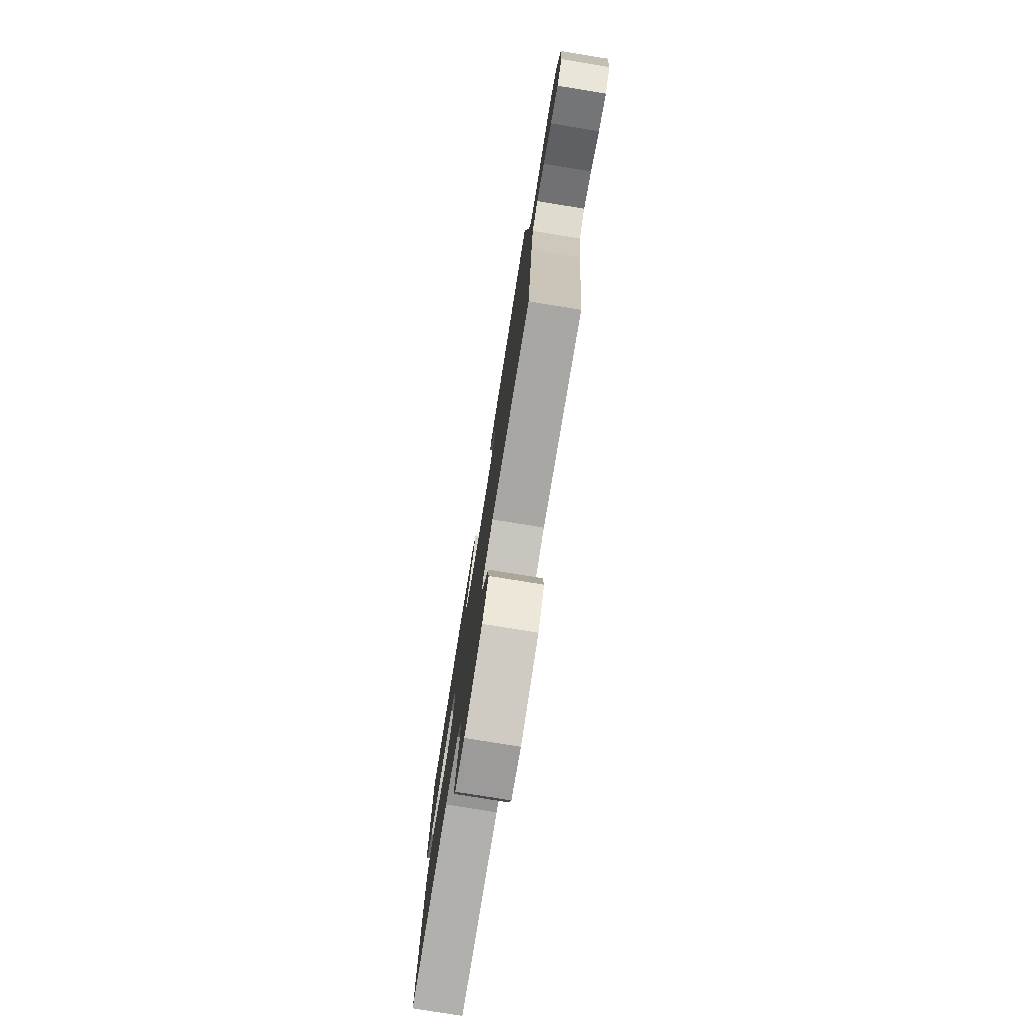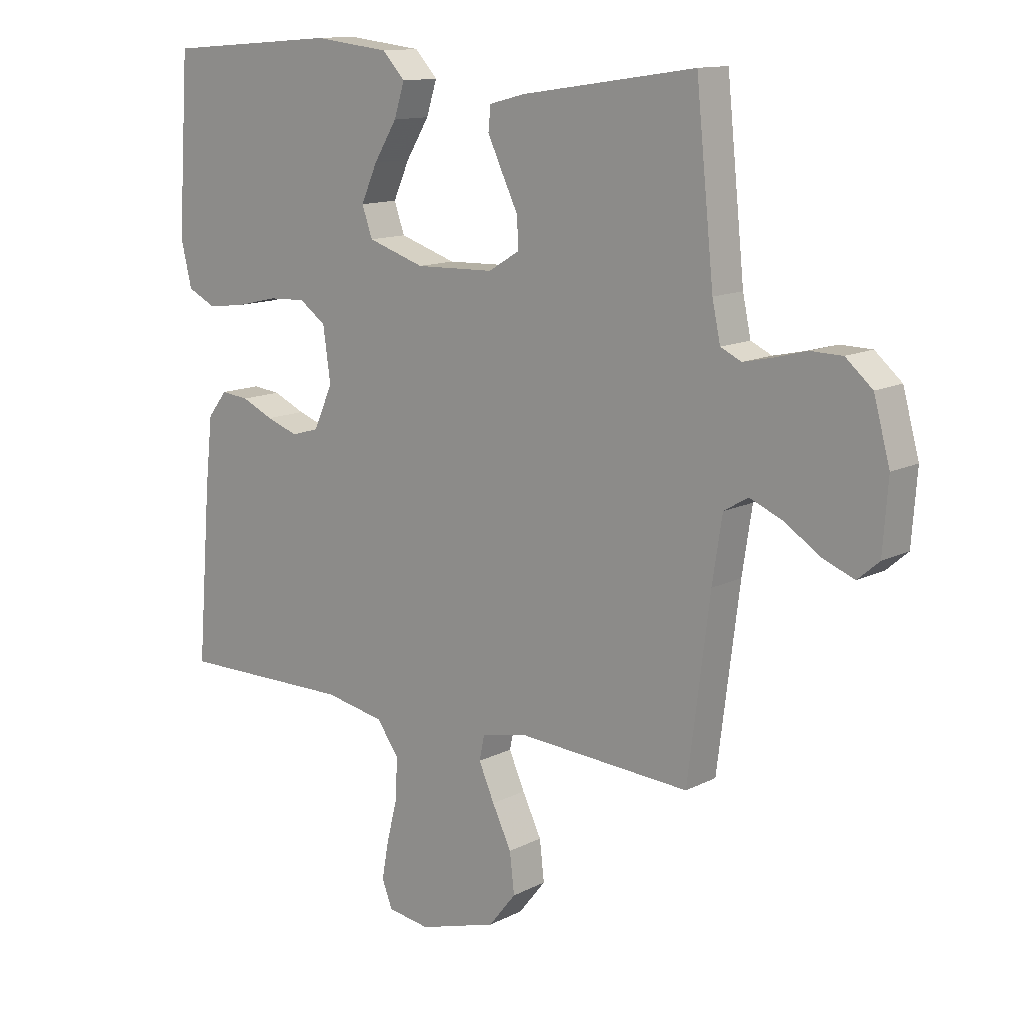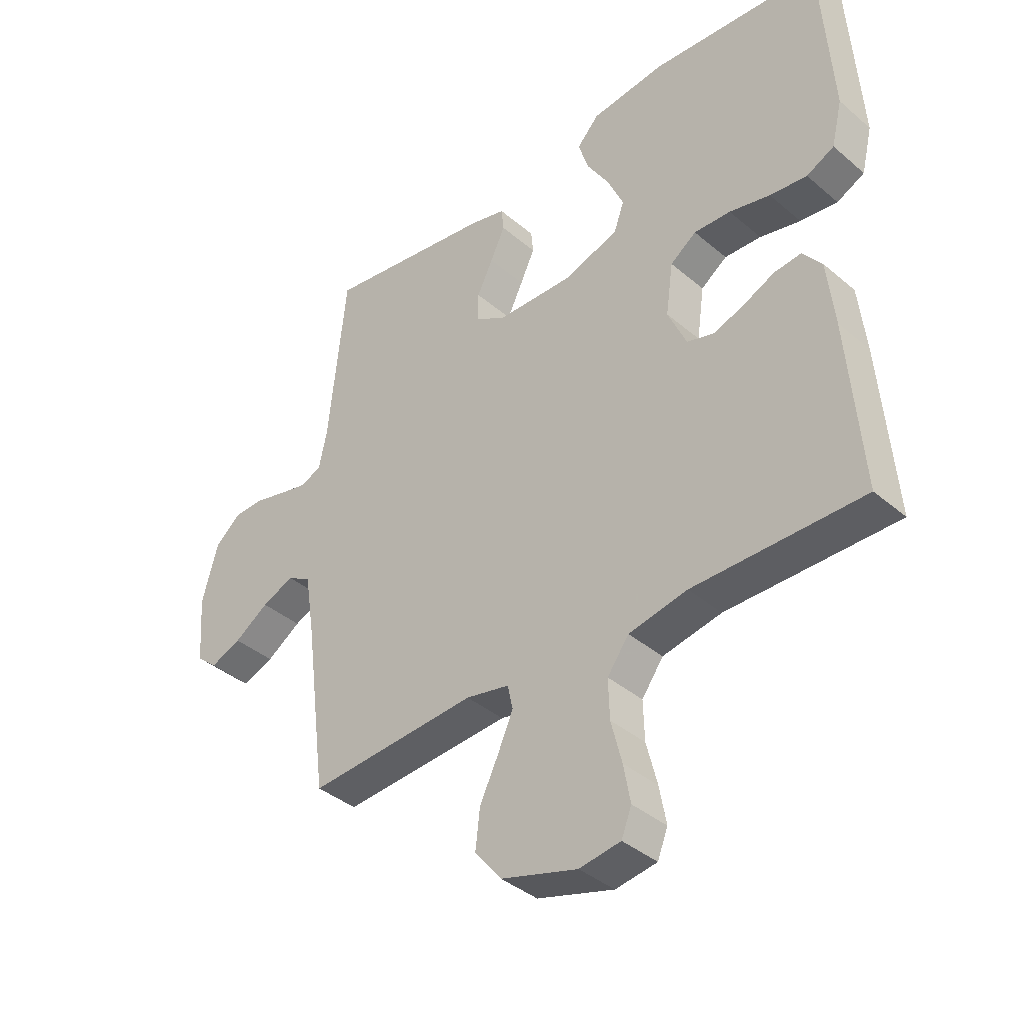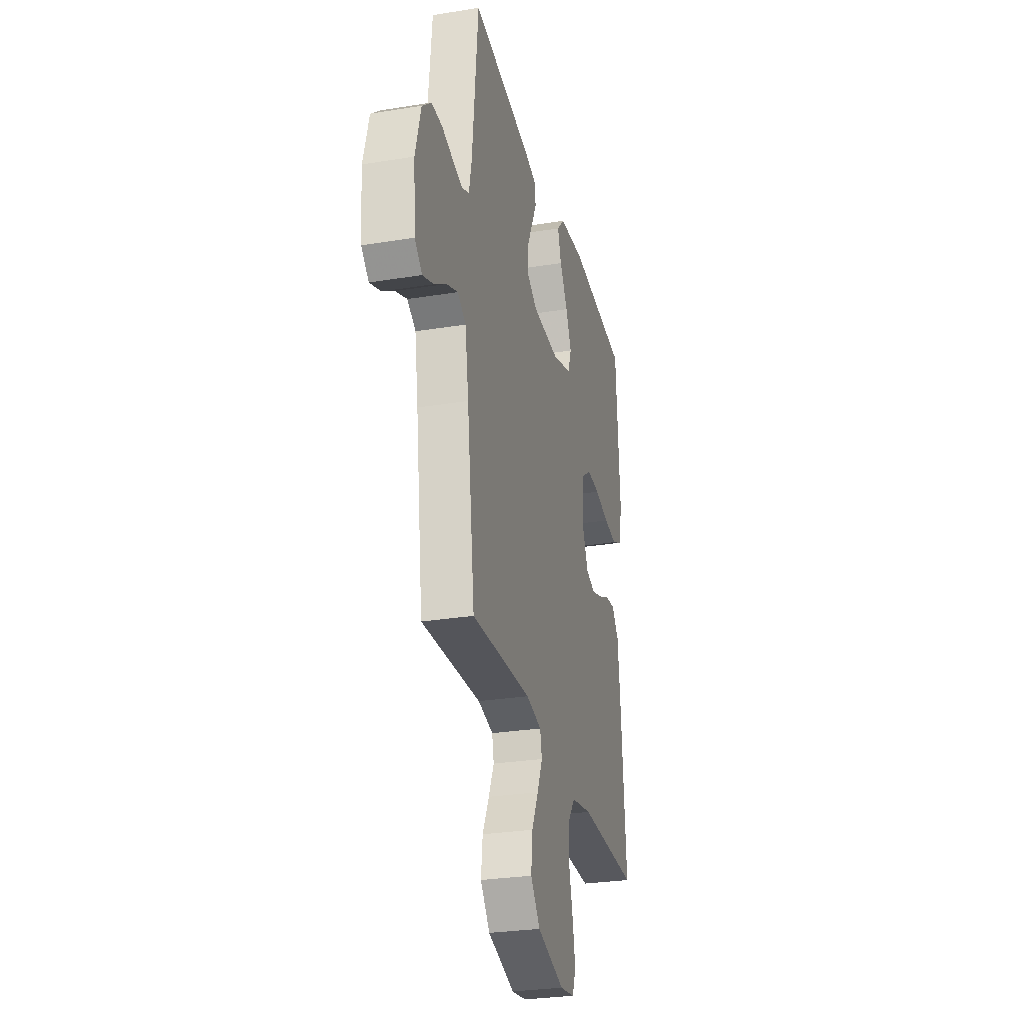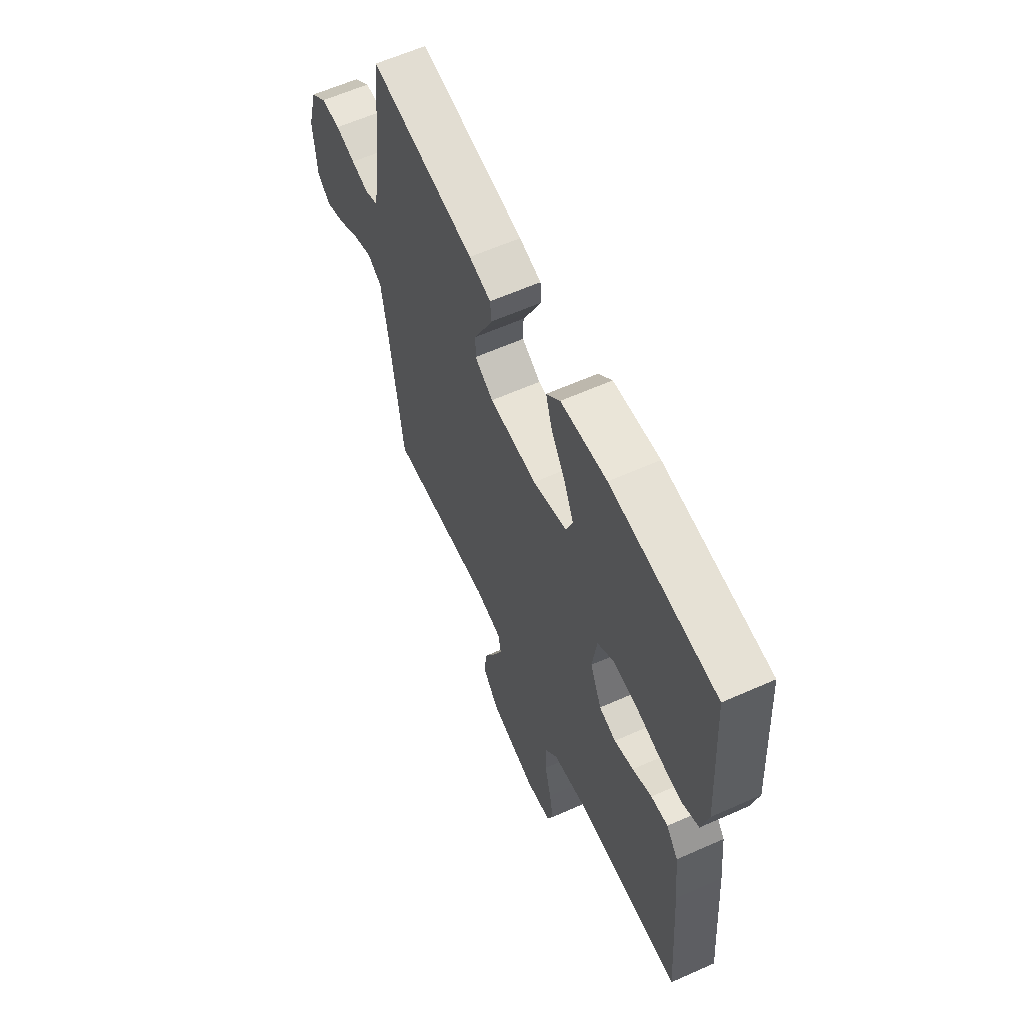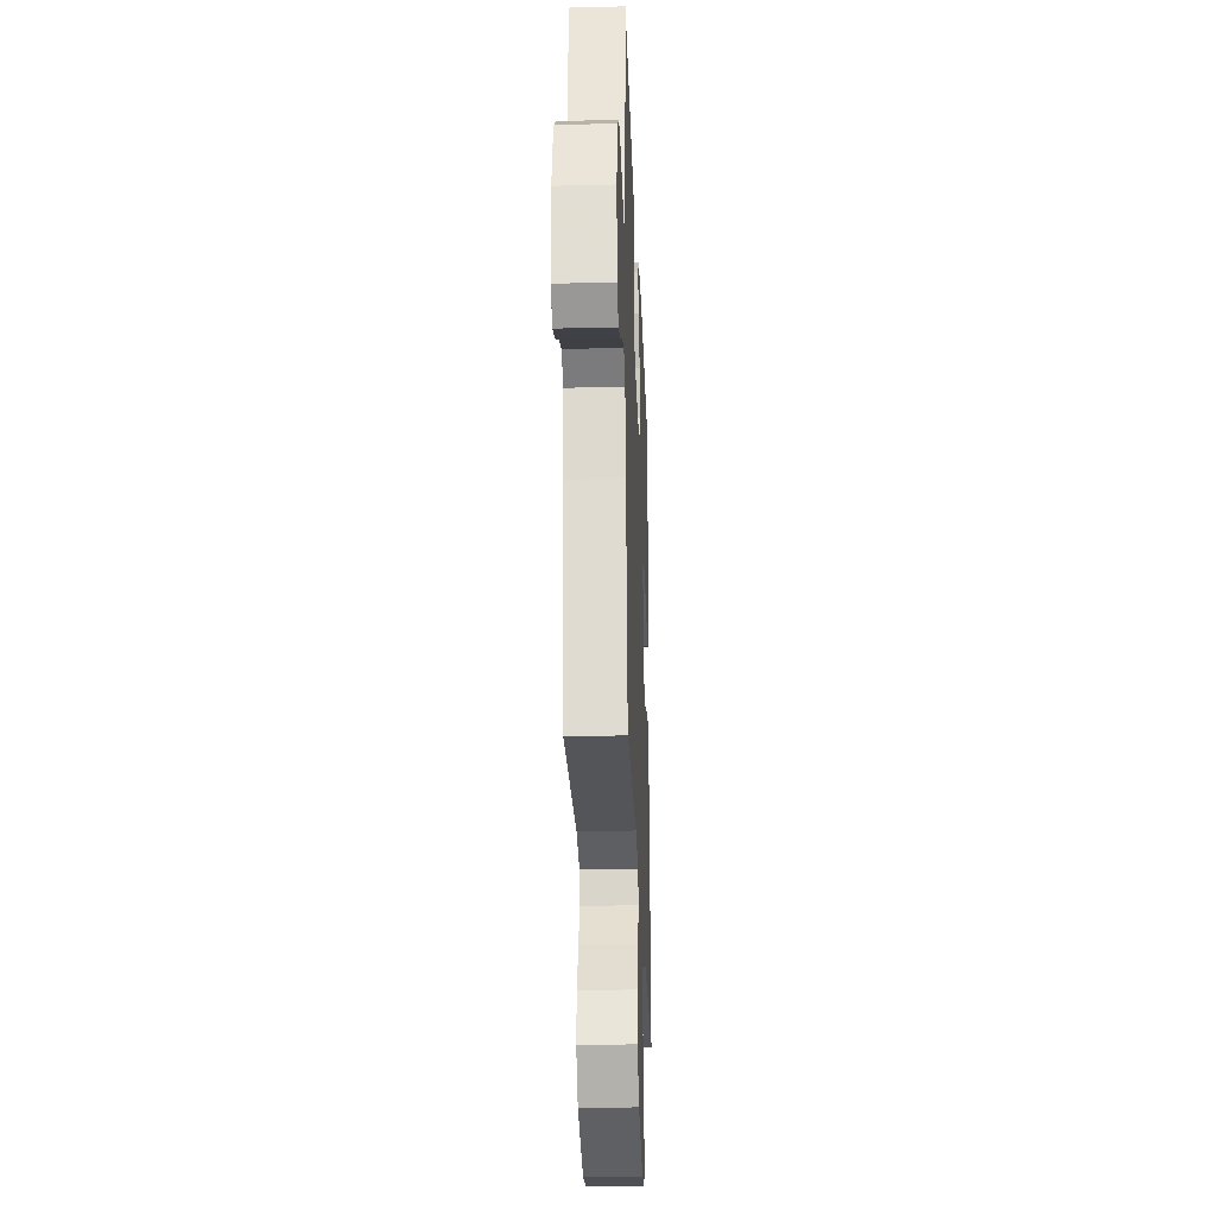
<metadata>
{"format":"obj","ext":"obj","renderer":"f3d","projection":"perspective","resolution":1024,"background":"white","views":[{"elev":-78.3,"azim":-99.2,"up":"+Z"},{"elev":12.7,"azim":-139.3,"up":"+Z"},{"elev":-38.7,"azim":43.2,"up":"+Z"},{"elev":-28.6,"azim":-76.3,"up":"+Z"},{"elev":61.3,"azim":65.6,"up":"+Z"},{"elev":-27.9,"azim":-87.8,"up":"+Z"}]}
</metadata>
<code>
v -0.5 0.07 0.5
v -0.2 0.07 0.455
v -0.138 0.07 0.439
v -0.134 0.07 0.398
v -0.16 0.07 0.343
v -0.188 0.07 0.285
v -0.189 0.07 0.234
v -0.136 0.07 0.202
v 0 0.07 0.198
v 0.098 0.07 0.23
v 0.116 0.07 0.281
v 0.088 0.07 0.344
v 0.048 0.07 0.409
v 0.03 0.07 0.466
v 0.069 0.07 0.508
v 0.2 0.07 0.523
v 0.5 0.07 0.5
v 0.52 0.07 0.2
v 0.501 0.07 0.121
v 0.452 0.07 0.097
v 0.386 0.07 0.105
v 0.314 0.07 0.122
v 0.249 0.07 0.125
v 0.203 0.07 0.092
v 0.19 0.07 0
v 0.223 0.07 -0.074
v 0.271 0.07 -0.088
v 0.326 0.07 -0.069
v 0.381 0.07 -0.044
v 0.429 0.07 -0.039
v 0.463 0.07 -0.082
v 0.476 0.07 -0.2
v 0.5 0.07 -0.5
v 0.2 0.07 -0.498
v 0.096 0.07 -0.518
v 0.058 0.07 -0.57
v 0.06 0.07 -0.639
v 0.079 0.07 -0.714
v 0.091 0.07 -0.78
v 0.073 0.07 -0.826
v 0 0.07 -0.837
v -0.135 0.07 -0.797
v -0.182 0.07 -0.738
v -0.174 0.07 -0.669
v -0.141 0.07 -0.601
v -0.114 0.07 -0.54
v -0.123 0.07 -0.497
v -0.2 0.07 -0.481
v -0.5 0.07 -0.5
v -0.538 0.07 -0.2
v -0.555 0.07 -0.09
v -0.597 0.07 -0.065
v -0.654 0.07 -0.089
v -0.715 0.07 -0.129
v -0.77 0.07 -0.151
v -0.807 0.07 -0.119
v -0.816 0.07 0
v -0.788 0.07 0.102
v -0.742 0.07 0.142
v -0.687 0.07 0.143
v -0.631 0.07 0.128
v -0.581 0.07 0.117
v -0.545 0.07 0.134
v -0.531 0.07 0.2
v -0.5 0 0.5
v -0.2 0 0.455
v -0.138 0 0.439
v -0.134 0 0.398
v -0.16 0 0.343
v -0.188 0 0.285
v -0.189 0 0.234
v -0.136 0 0.202
v 0 0 0.198
v 0.098 0 0.23
v 0.116 0 0.281
v 0.088 0 0.344
v 0.048 0 0.409
v 0.03 0 0.466
v 0.069 0 0.508
v 0.2 0 0.523
v 0.5 0 0.5
v 0.52 0 0.2
v 0.501 0 0.121
v 0.452 0 0.097
v 0.386 0 0.105
v 0.314 0 0.122
v 0.249 0 0.125
v 0.203 0 0.092
v 0.19 0 0
v 0.223 0 -0.074
v 0.271 0 -0.088
v 0.326 0 -0.069
v 0.381 0 -0.044
v 0.429 0 -0.039
v 0.463 0 -0.082
v 0.476 0 -0.2
v 0.5 0 -0.5
v 0.2 0 -0.498
v 0.096 0 -0.518
v 0.058 0 -0.57
v 0.06 0 -0.639
v 0.079 0 -0.714
v 0.091 0 -0.78
v 0.073 0 -0.826
v 0 0 -0.837
v -0.135 0 -0.797
v -0.182 0 -0.738
v -0.174 0 -0.669
v -0.141 0 -0.601
v -0.114 0 -0.54
v -0.123 0 -0.497
v -0.2 0 -0.481
v -0.5 0 -0.5
v -0.538 0 -0.2
v -0.555 0 -0.09
v -0.597 0 -0.065
v -0.654 0 -0.089
v -0.715 0 -0.129
v -0.77 0 -0.151
v -0.807 0 -0.119
v -0.816 0 0
v -0.788 0 0.102
v -0.742 0 0.142
v -0.687 0 0.143
v -0.631 0 0.128
v -0.581 0 0.117
v -0.545 0 0.134
v -0.531 0 0.2
f 58 59 60 61
f 58 61 62
f 57 58 62
f 56 57 62 63
f 53 54 55 56
f 52 53 56 63
f 48 49 50
f 47 48 50 51
f 42 43 44 45
f 42 45 46
f 41 42 46
f 40 41 46 47
f 37 38 39 40
f 31 32 33 34
f 31 34 35
f 28 29 30 31
f 27 28 31 35
f 26 27 35 36
f 19 20 21 22
f 19 22 23
f 18 19 23
f 17 18 23
f 16 17 23 24
f 12 13 14 15
f 11 12 15 16
f 3 4 5 6
f 1 2 3 6
f 64 1 6 7
f 63 64 7 8
f 51 52 63 8
f 47 51 8 9
f 37 40 47 9
f 36 37 9
f 25 26 36 9
f 11 16 24 25
f 10 11 25
f 9 10 25
f 125 124 123 122
f 126 125 122
f 126 122 121
f 127 126 121 120
f 120 119 118 117
f 127 120 117 116
f 114 113 112
f 115 114 112 111
f 109 108 107 106
f 110 109 106
f 110 106 105
f 111 110 105 104
f 104 103 102 101
f 98 97 96 95
f 99 98 95
f 95 94 93 92
f 99 95 92 91
f 100 99 91 90
f 86 85 84 83
f 87 86 83
f 87 83 82
f 87 82 81
f 88 87 81 80
f 79 78 77 76
f 80 79 76 75
f 70 69 68 67
f 70 67 66 65
f 71 70 65 128
f 72 71 128 127
f 72 127 116 115
f 73 72 115 111
f 73 111 104 101
f 73 101 100
f 73 100 90 89
f 89 88 80 75
f 89 75 74
f 89 74 73
f 1 65 66 2
f 2 66 67 3
f 3 67 68 4
f 4 68 69 5
f 5 69 70 6
f 6 70 71 7
f 7 71 72 8
f 8 72 73 9
f 9 73 74 10
f 10 74 75 11
f 11 75 76 12
f 12 76 77 13
f 13 77 78 14
f 14 78 79 15
f 15 79 80 16
f 16 80 81 17
f 17 81 82 18
f 18 82 83 19
f 19 83 84 20
f 20 84 85 21
f 21 85 86 22
f 22 86 87 23
f 23 87 88 24
f 24 88 89 25
f 25 89 90 26
f 26 90 91 27
f 27 91 92 28
f 28 92 93 29
f 29 93 94 30
f 30 94 95 31
f 31 95 96 32
f 32 96 97 33
f 33 97 98 34
f 34 98 99 35
f 35 99 100 36
f 36 100 101 37
f 37 101 102 38
f 38 102 103 39
f 39 103 104 40
f 40 104 105 41
f 41 105 106 42
f 42 106 107 43
f 43 107 108 44
f 44 108 109 45
f 45 109 110 46
f 46 110 111 47
f 47 111 112 48
f 48 112 113 49
f 49 113 114 50
f 50 114 115 51
f 51 115 116 52
f 52 116 117 53
f 53 117 118 54
f 54 118 119 55
f 55 119 120 56
f 56 120 121 57
f 57 121 122 58
f 58 122 123 59
f 59 123 124 60
f 60 124 125 61
f 61 125 126 62
f 62 126 127 63
f 63 127 128 64
f 64 128 65 1

</code>
